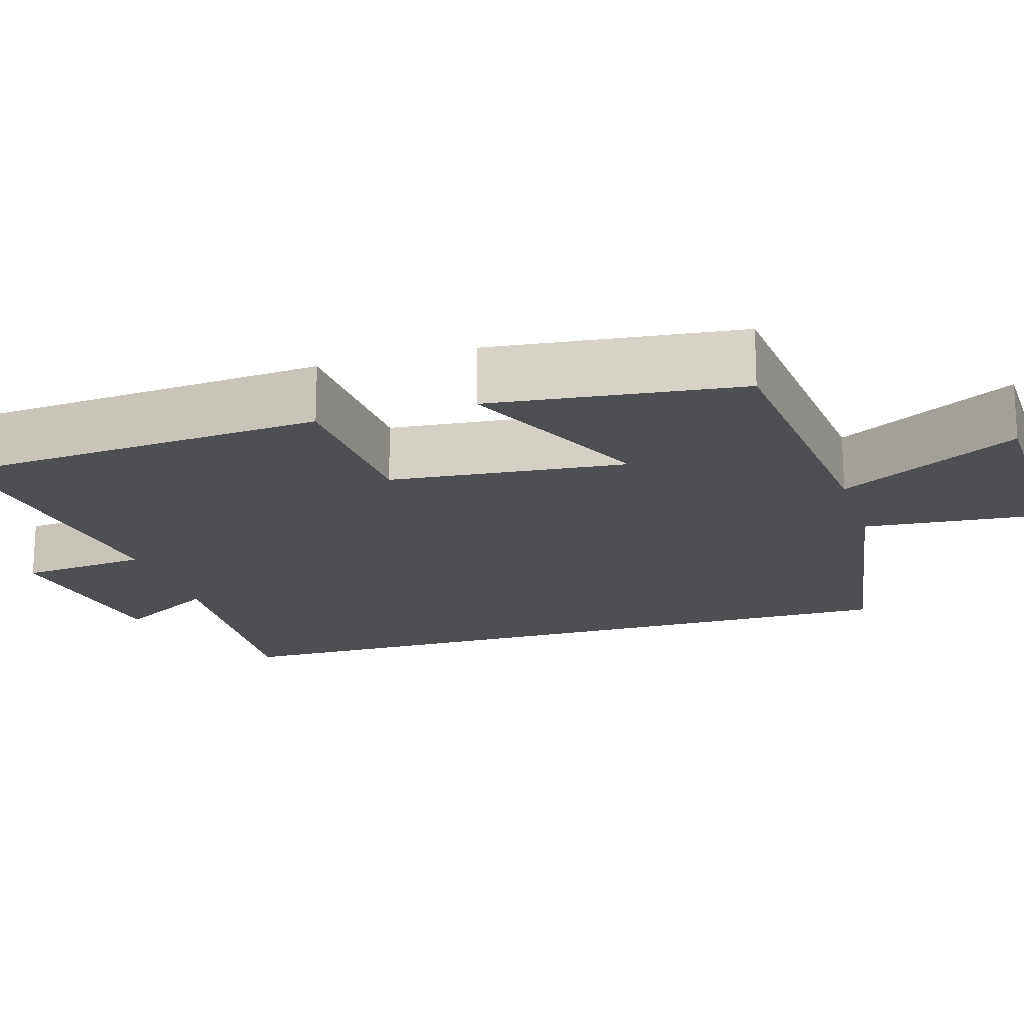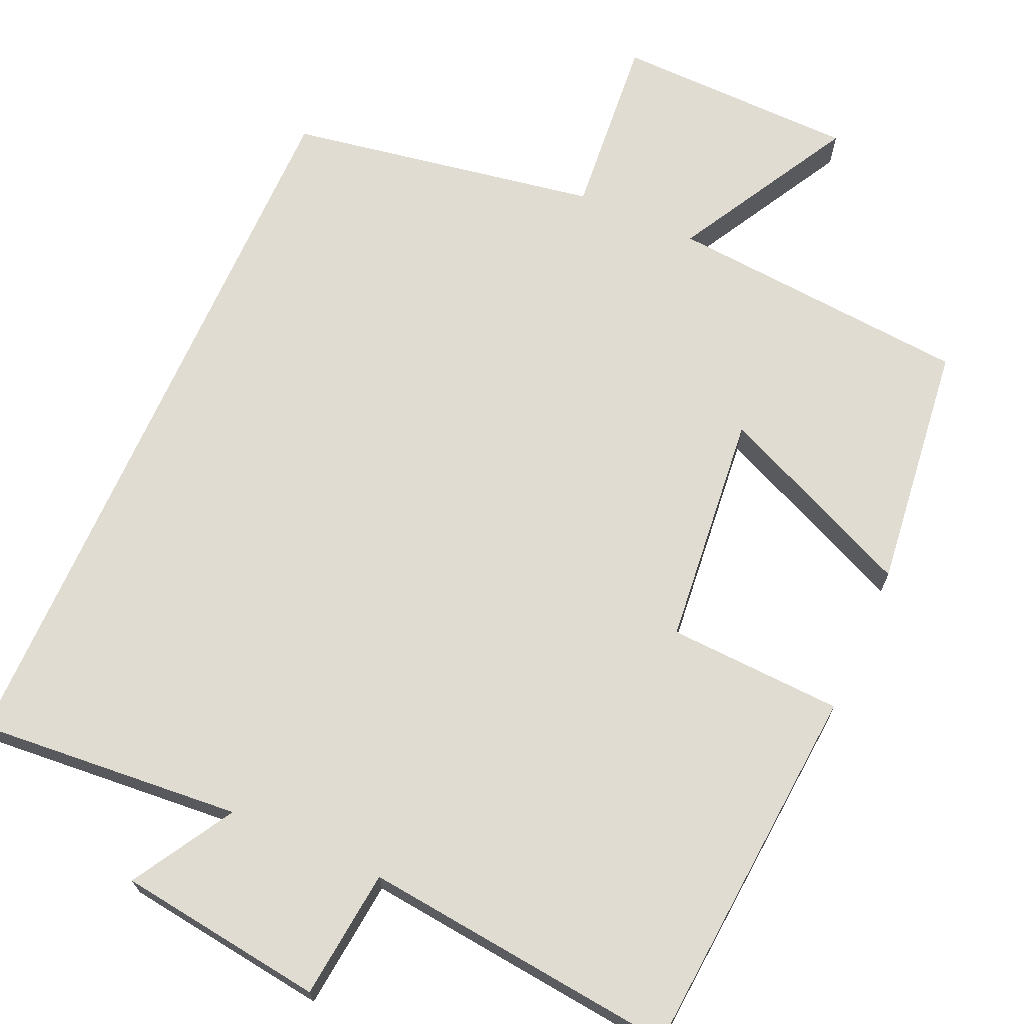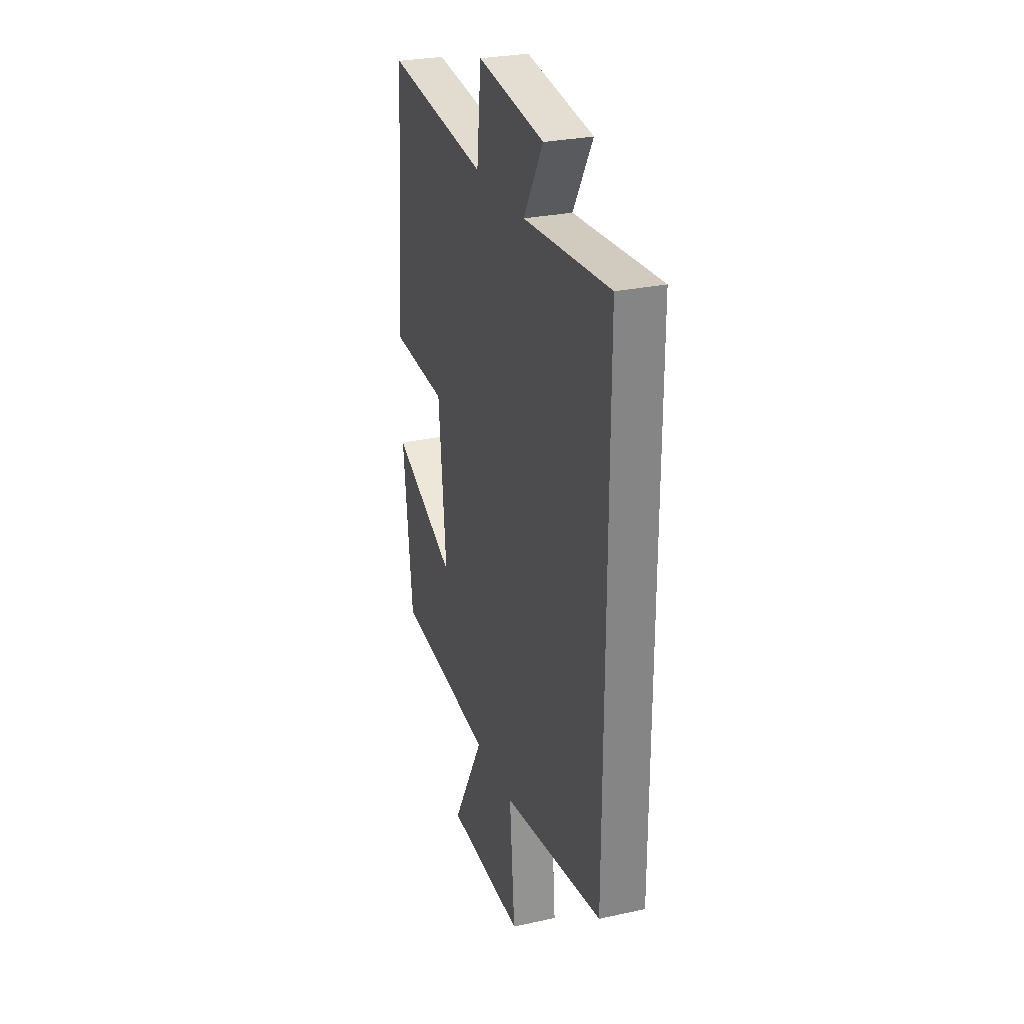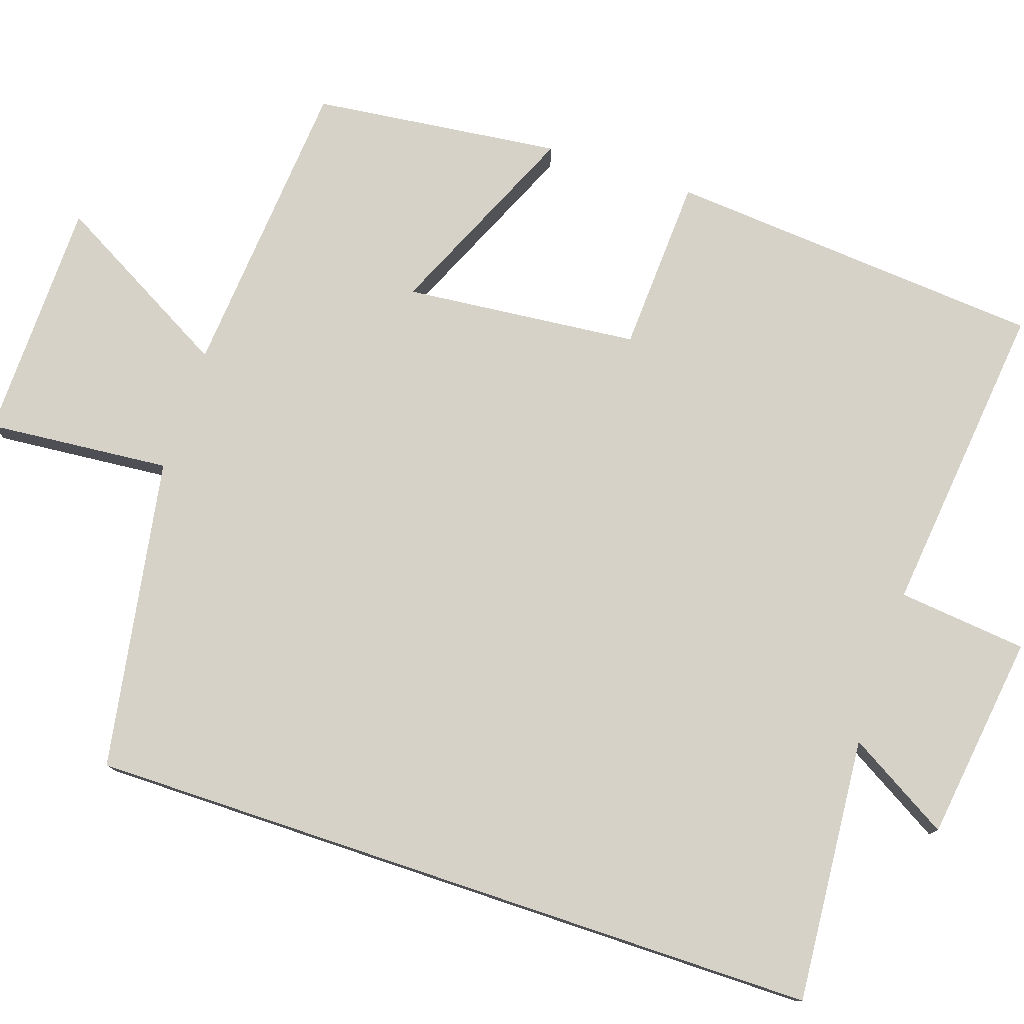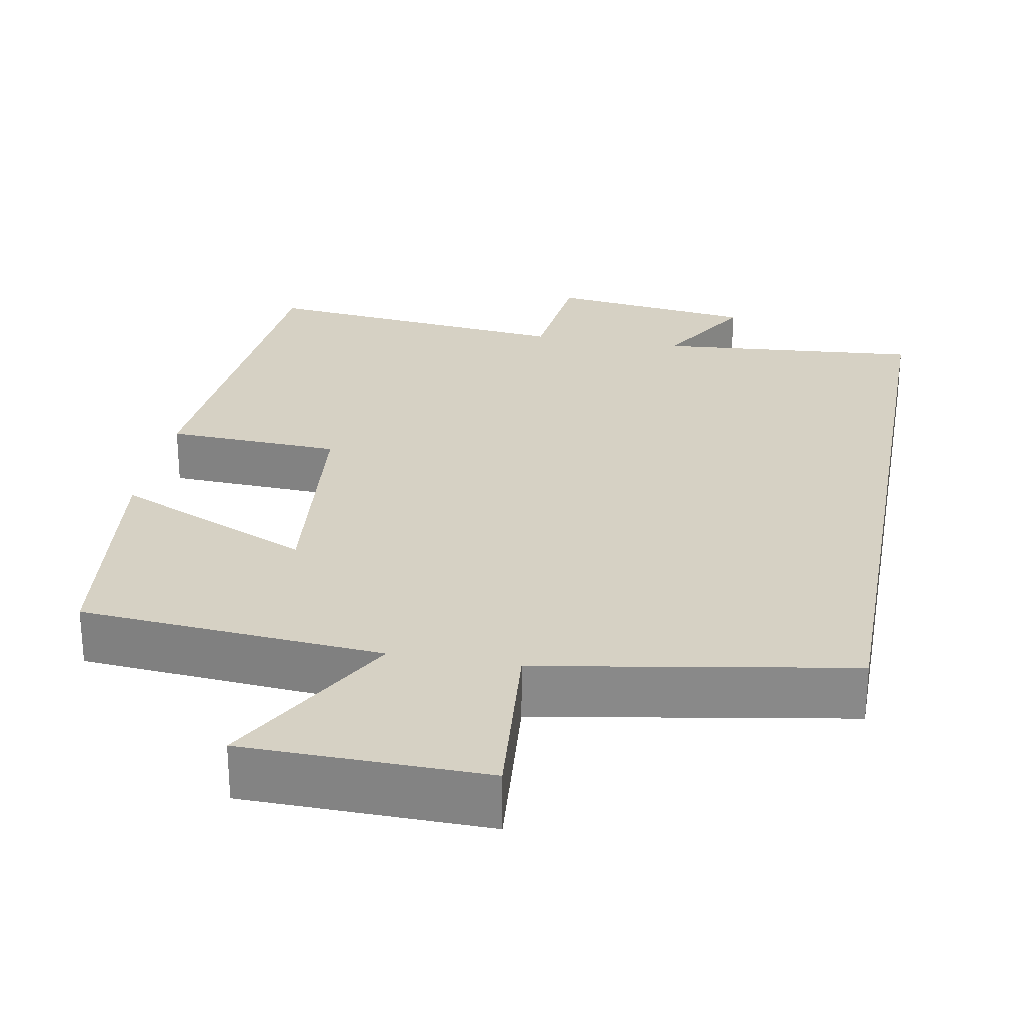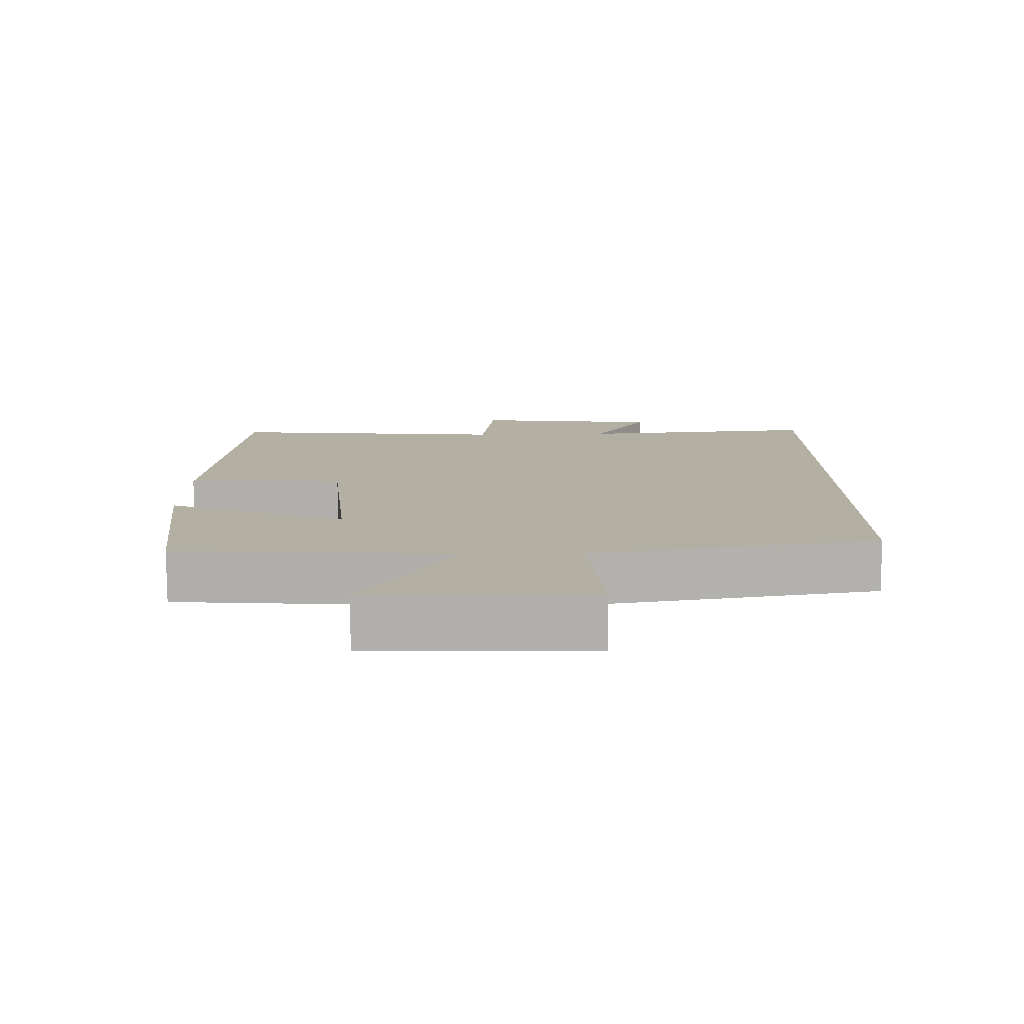
<metadata>
{"format":"obj","ext":"obj","renderer":"f3d","projection":"perspective","resolution":1024,"background":"white","views":[{"elev":-18.1,"azim":107.0,"up":"+Y"},{"elev":69.3,"azim":23.9,"up":"+Y"},{"elev":28.1,"azim":-108.3,"up":"+Z"},{"elev":78.0,"azim":-71.5,"up":"+Y"},{"elev":26.7,"azim":-169.7,"up":"+Y"},{"elev":-78.9,"azim":-179.6,"up":"+Z"}]}
</metadata>
<code>
v 0.461 0.07 0.545
v 0.5 0.07 0.055
v 0.273 0.07 0.044
v 0.243 0.07 -0.26
v 0.5 0.07 -0.145
v 0.462 0.07 -0.467
v 0.068 0.07 -0.5
v 0.197 0.07 -0.732
v -0.117 0.07 -0.738
v -0.096 0.07 -0.5
v -0.5 0.07 -0.431
v -0.5 0.07 0.528
v -0.156 0.07 0.5
v -0.234 0.07 0.632
v 0.034 0.07 0.668
v 0.052 0.07 0.5
v 0.461 0 0.545
v 0.5 0 0.055
v 0.273 0 0.044
v 0.243 0 -0.26
v 0.5 0 -0.145
v 0.462 0 -0.467
v 0.068 0 -0.5
v 0.197 0 -0.732
v -0.117 0 -0.738
v -0.096 0 -0.5
v -0.5 0 -0.431
v -0.5 0 0.528
v -0.156 0 0.5
v -0.234 0 0.632
v 0.034 0 0.668
v 0.052 0 0.5
f 13 14 15 16
f 10 11 12 13
f 10 13 16
f 7 8 9 10
f 6 7 10
f 5 6 10
f 4 5 10
f 3 4 10 16
f 1 2 3 16
f 32 31 30 29
f 29 28 27 26
f 32 29 26
f 26 25 24 23
f 26 23 22
f 26 22 21
f 26 21 20
f 32 26 20 19
f 32 19 18 17
f 1 17 18 2
f 2 18 19 3
f 3 19 20 4
f 4 20 21 5
f 5 21 22 6
f 6 22 23 7
f 7 23 24 8
f 8 24 25 9
f 9 25 26 10
f 10 26 27 11
f 11 27 28 12
f 12 28 29 13
f 13 29 30 14
f 14 30 31 15
f 15 31 32 16
f 16 32 17 1

</code>
